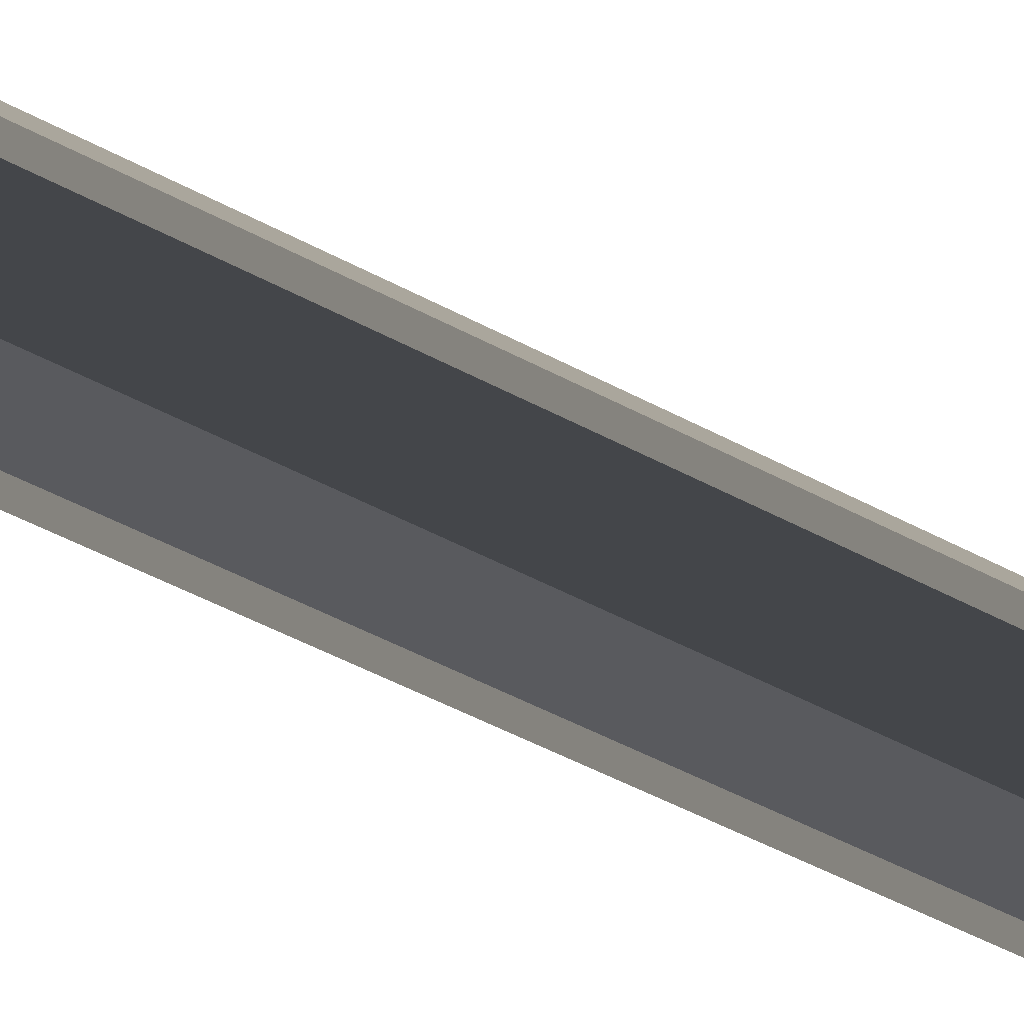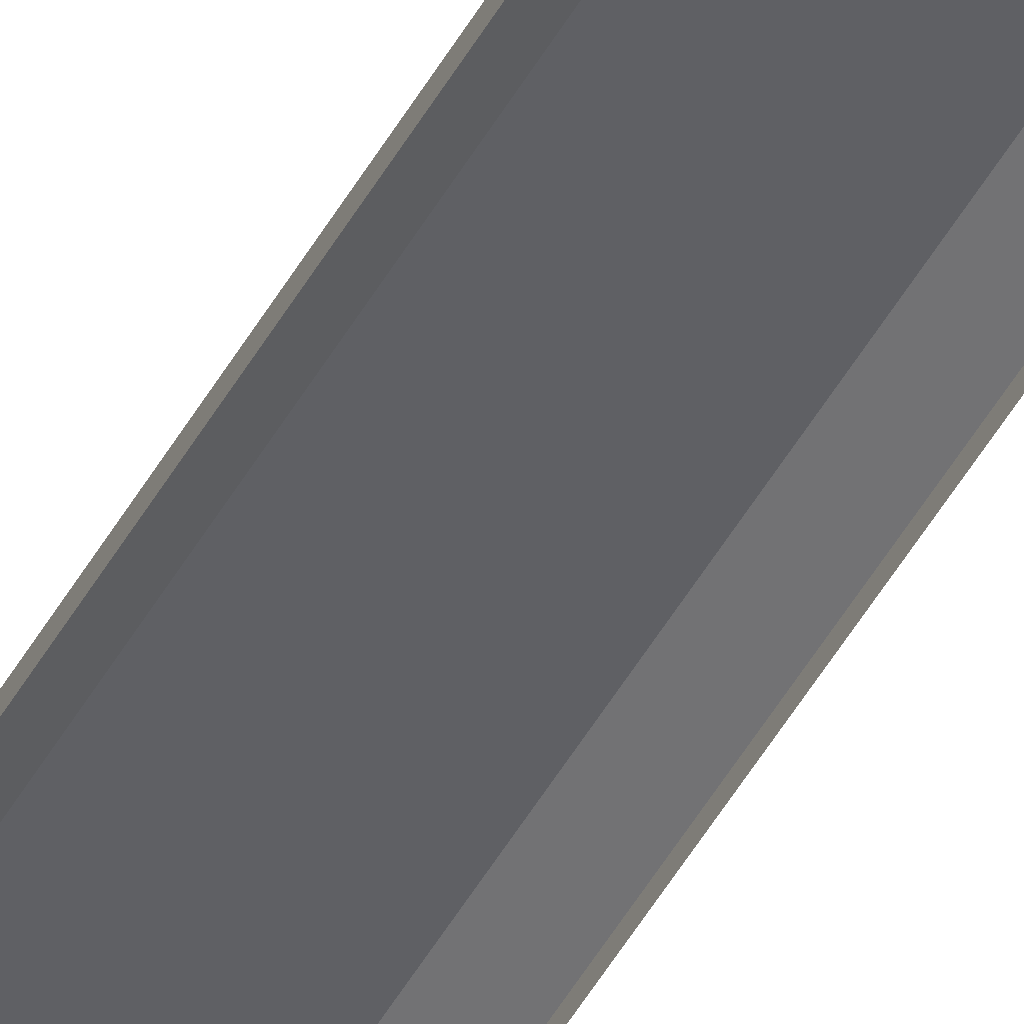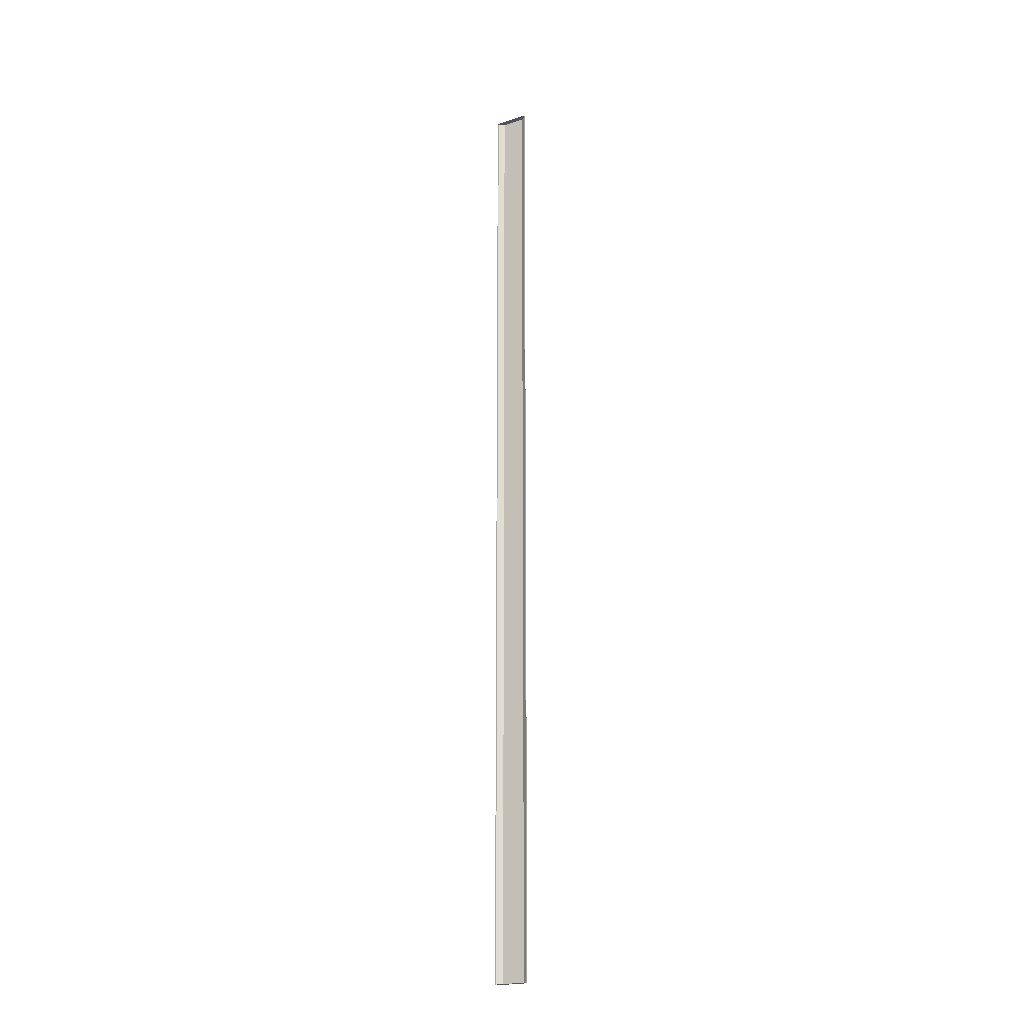
<metadata>
{"format":"obj","ext":"obj","renderer":"f3d","projection":"perspective","resolution":1024,"background":"white","views":[{"elev":-9.6,"azim":20.2,"up":"+Y"},{"elev":-44.3,"azim":153.5,"up":"+Y"},{"elev":-21.3,"azim":30.0,"up":"+Z"}]}
</metadata>
<code>
g default
v -0.08918 -0.003014 2.229
v 0.08918 -0.003014 2.229
v -0.08918 -0.003014 -2.761
v 0.08918 -0.003014 -2.761
v -0.08918 0.006946 2.229
v -0.05943 0.02576 2.229
v -0.08918 0.006946 -2.761
v -0.05943 0.02576 -2.761
v 0.05943 0.02576 2.229
v 0.08918 0.006946 2.229
v 0.08918 0.006946 -2.761
v 0.05943 0.02576 -2.761
g pCube23
f 5 10 9 6
f 8 6 9 12
f 2 4 11 10
f 3 1 5 7
f 7 8 12 11
f 5 6 8 7
f 9 10 11 12
f 1 2 10 5
f 7 11 4 3

</code>
